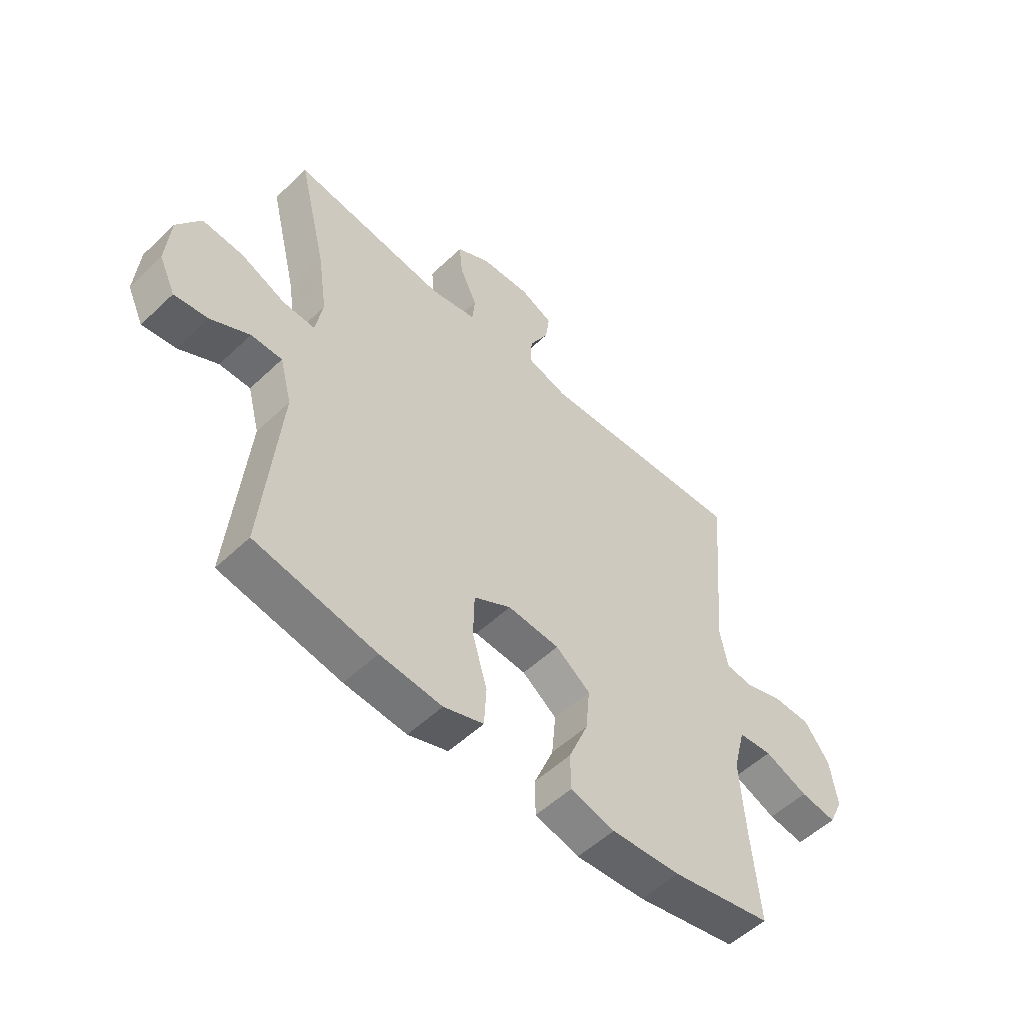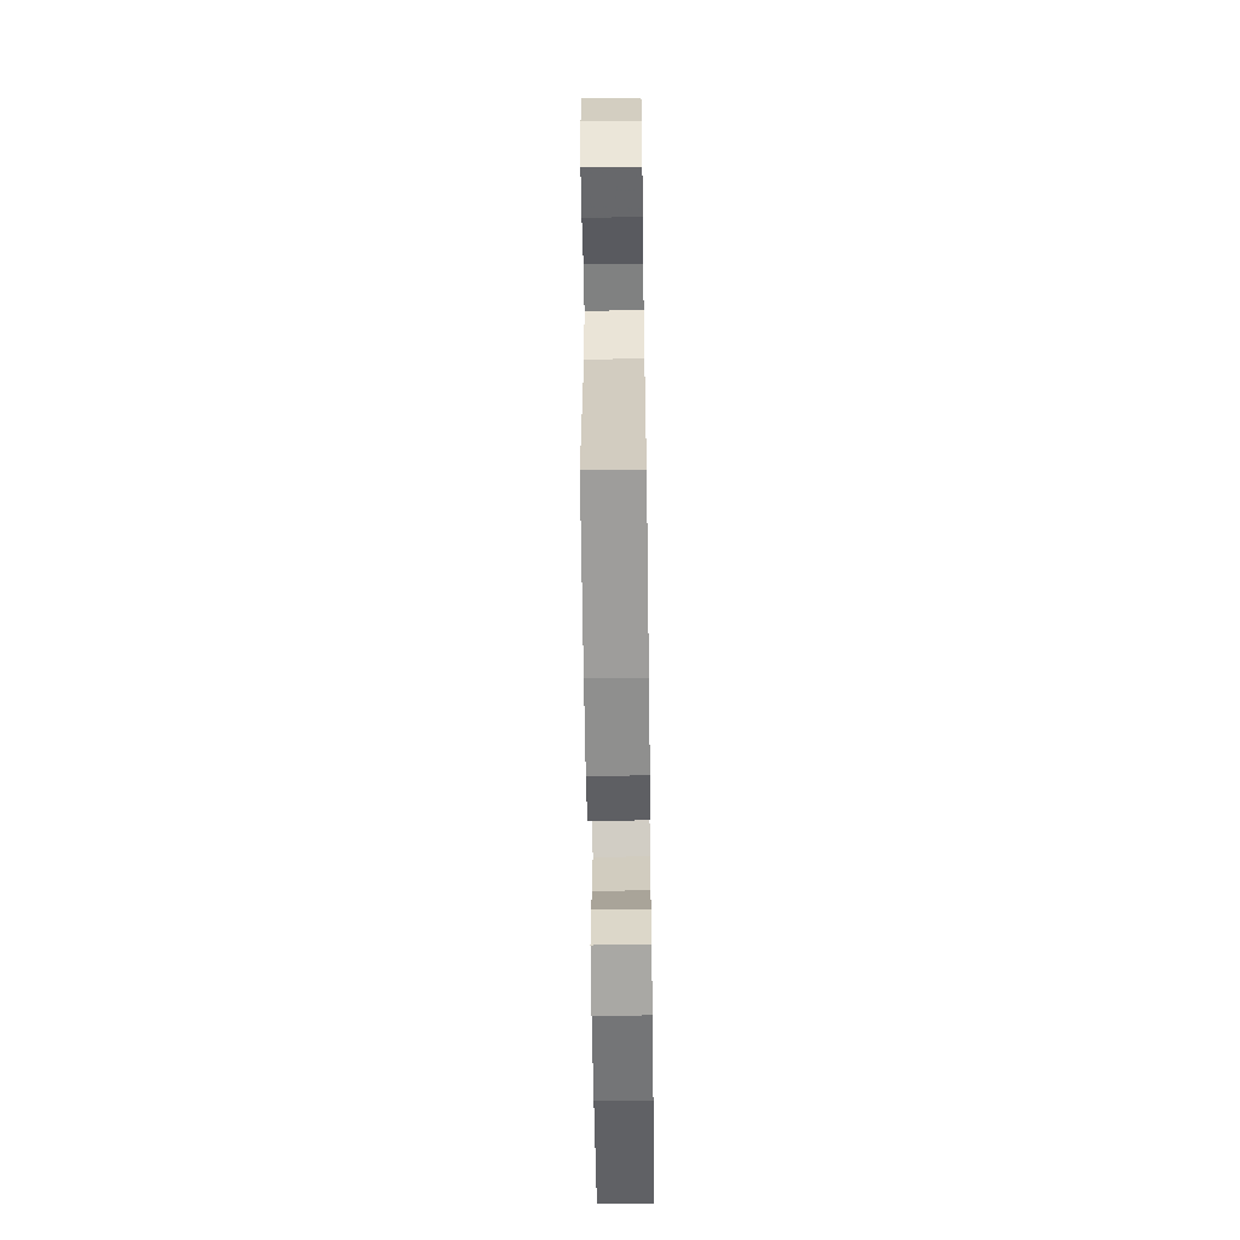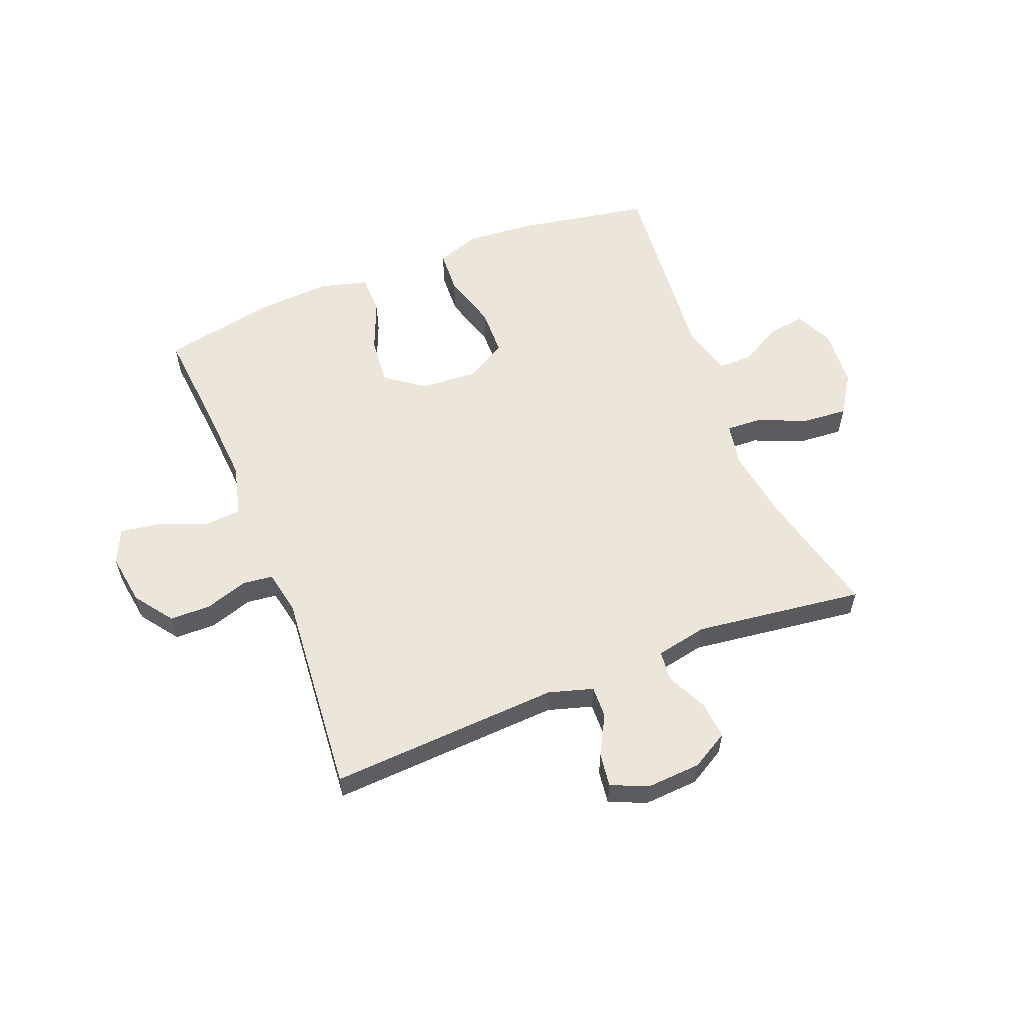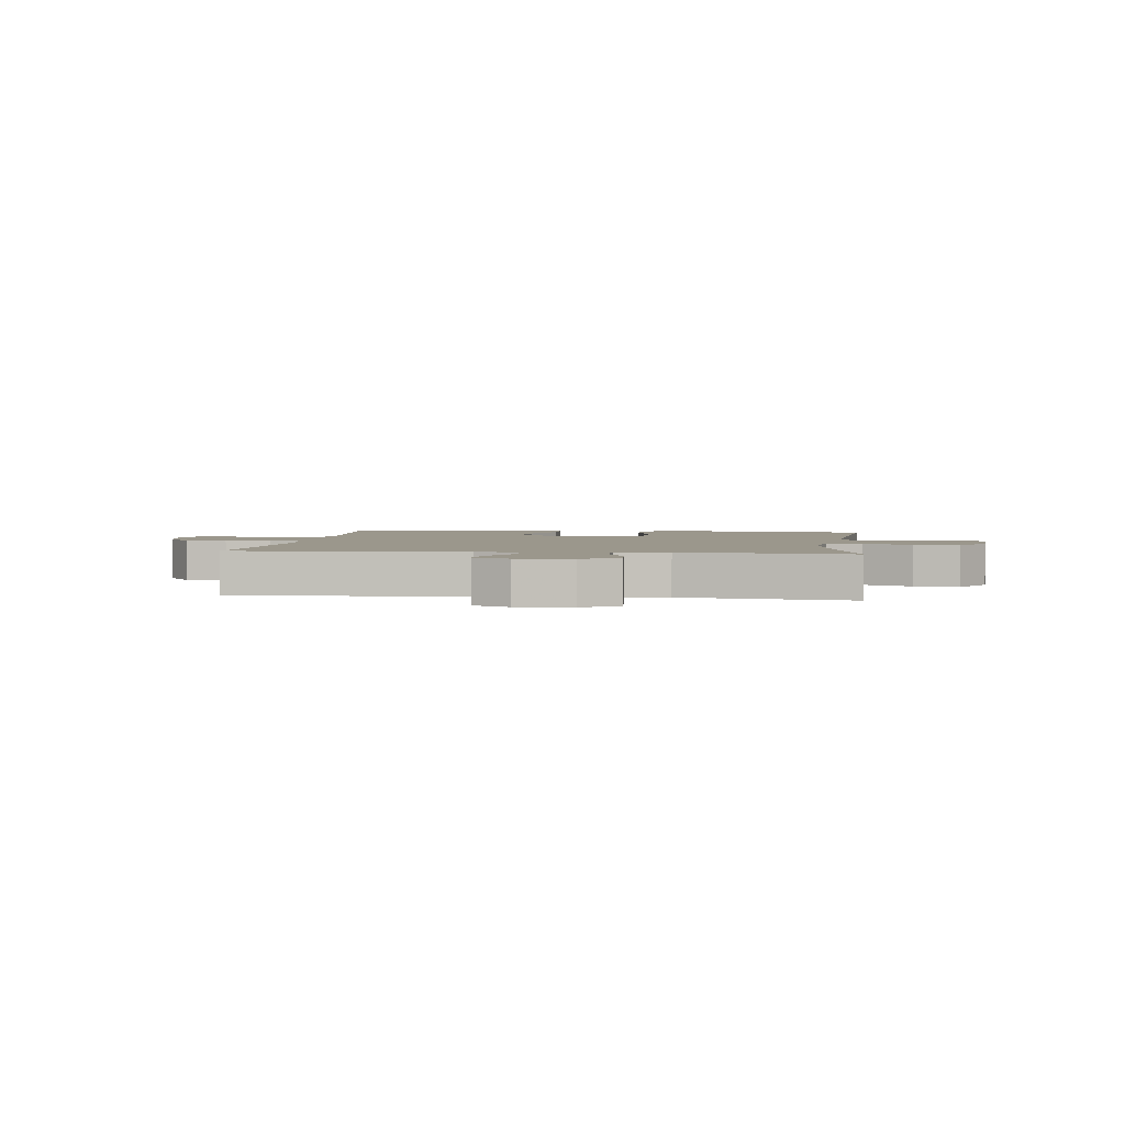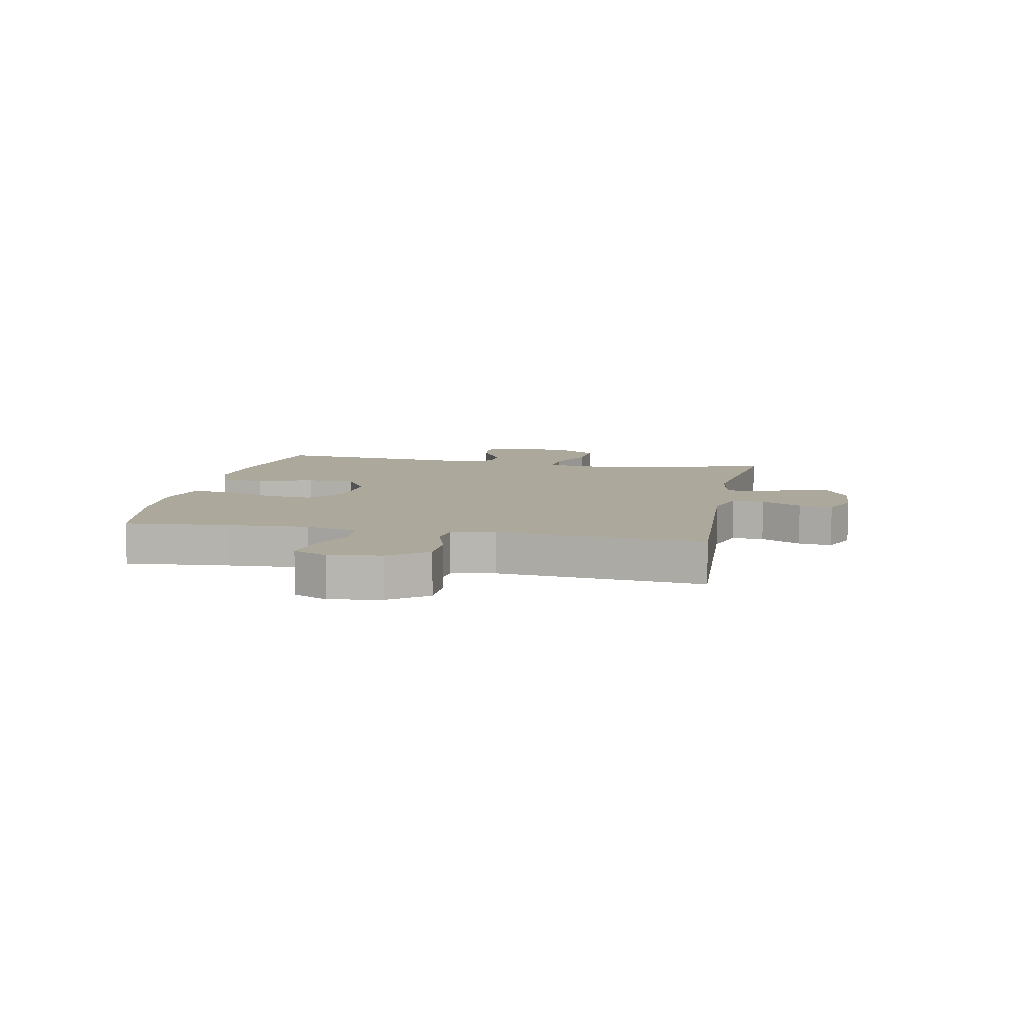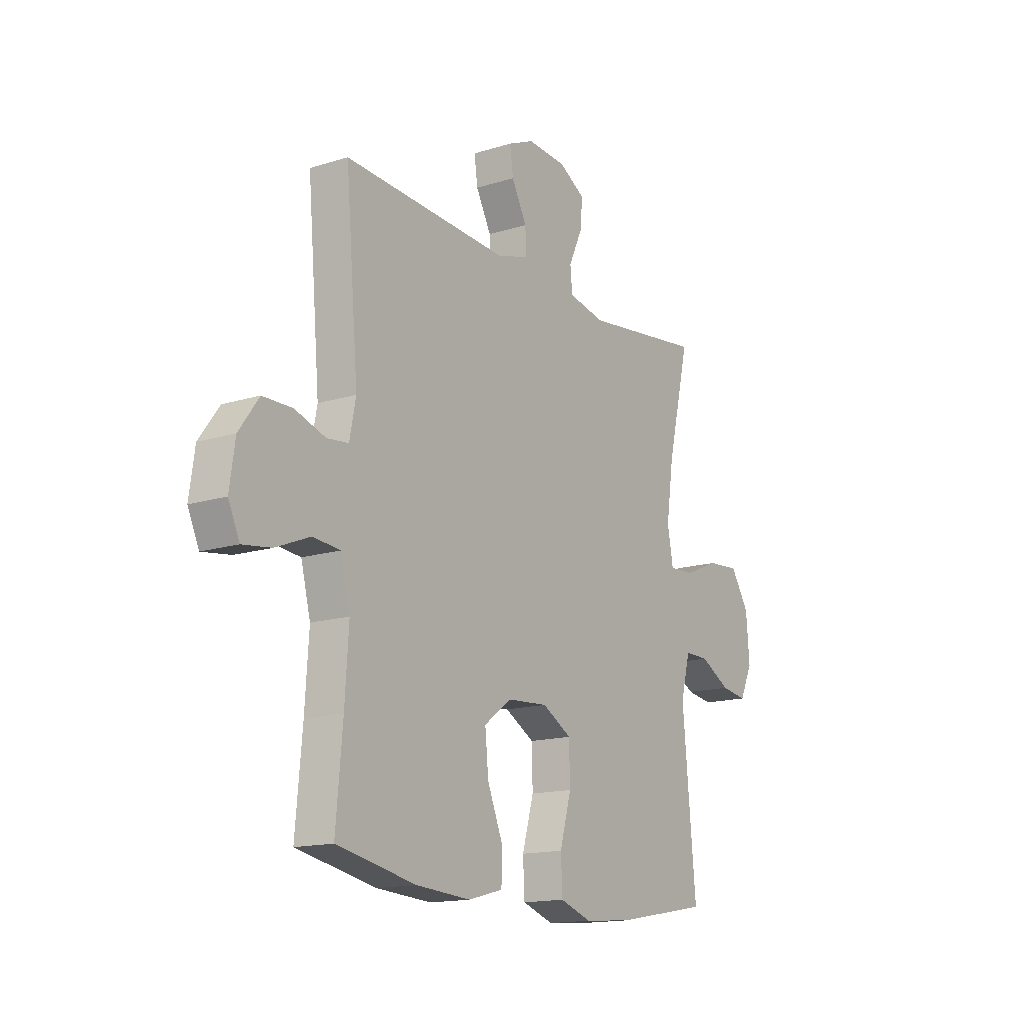
<metadata>
{"format":"obj","ext":"obj","renderer":"f3d","projection":"perspective","resolution":1024,"background":"white","views":[{"elev":-53.7,"azim":135.2,"up":"+Z"},{"elev":-60.3,"azim":90.8,"up":"+Z"},{"elev":57.6,"azim":-21.7,"up":"+Y"},{"elev":2.7,"azim":7.2,"up":"+Y"},{"elev":8.5,"azim":-78.8,"up":"+Y"},{"elev":-15.3,"azim":-56.6,"up":"+Z"}]}
</metadata>
<code>
v 0.5 0.07 -0.5
v 0.271 0.07 -0.541
v 0.153 0.07 -0.551
v 0.077 0.07 -0.525
v 0.073 0.07 -0.45
v 0.101 0.07 -0.352
v 0.099 0.07 -0.268
v 0.028 0.07 -0.228
v -0.071 0.07 -0.235
v -0.137 0.07 -0.284
v -0.129 0.07 -0.367
v -0.092 0.07 -0.457
v -0.093 0.07 -0.525
v -0.177 0.07 -0.547
v -0.309 0.07 -0.538
v -0.5 0.07 -0.5
v -0.484 0.07 -0.32
v -0.475 0.07 -0.182
v -0.498 0.07 -0.092
v -0.563 0.07 -0.086
v -0.646 0.07 -0.12
v -0.715 0.07 -0.13
v -0.742 0.07 -0.071
v -0.729 0.07 0.019
v -0.681 0.07 0.085
v -0.61 0.07 0.086
v -0.536 0.07 0.062
v -0.484 0.07 0.068
v -0.469 0.07 0.144
v -0.5 0.07 0.5
v -0.1 0.07 0.478
v -0.023 0.07 0.501
v -0.025 0.07 0.556
v -0.062 0.07 0.625
v -0.07 0.07 0.683
v -0.007 0.07 0.711
v 0.088 0.07 0.705
v 0.152 0.07 0.668
v 0.146 0.07 0.604
v 0.113 0.07 0.533
v 0.118 0.07 0.48
v 0.207 0.07 0.462
v 0.5 0.07 0.5
v 0.446 0.07 0.276
v 0.428 0.07 0.154
v 0.442 0.07 0.078
v 0.503 0.07 0.081
v 0.588 0.07 0.117
v 0.666 0.07 0.123
v 0.711 0.07 0.054
v 0.719 0.07 -0.047
v 0.688 0.07 -0.113
v 0.624 0.07 -0.104
v 0.55 0.07 -0.064
v 0.491 0.07 -0.064
v 0.468 0.07 -0.151
v 0.5 0 -0.5
v 0.271 0 -0.541
v 0.153 0 -0.551
v 0.077 0 -0.525
v 0.073 0 -0.45
v 0.101 0 -0.352
v 0.099 0 -0.268
v 0.028 0 -0.228
v -0.071 0 -0.235
v -0.137 0 -0.284
v -0.129 0 -0.367
v -0.092 0 -0.457
v -0.093 0 -0.525
v -0.177 0 -0.547
v -0.309 0 -0.538
v -0.5 0 -0.5
v -0.484 0 -0.32
v -0.475 0 -0.182
v -0.498 0 -0.092
v -0.563 0 -0.086
v -0.646 0 -0.12
v -0.715 0 -0.13
v -0.742 0 -0.071
v -0.729 0 0.019
v -0.681 0 0.085
v -0.61 0 0.086
v -0.536 0 0.062
v -0.484 0 0.068
v -0.469 0 0.144
v -0.5 0 0.5
v -0.1 0 0.478
v -0.023 0 0.501
v -0.025 0 0.556
v -0.062 0 0.625
v -0.07 0 0.683
v -0.007 0 0.711
v 0.088 0 0.705
v 0.152 0 0.668
v 0.146 0 0.604
v 0.113 0 0.533
v 0.118 0 0.48
v 0.207 0 0.462
v 0.5 0 0.5
v 0.446 0 0.276
v 0.428 0 0.154
v 0.442 0 0.078
v 0.503 0 0.081
v 0.588 0 0.117
v 0.666 0 0.123
v 0.711 0 0.054
v 0.719 0 -0.047
v 0.688 0 -0.113
v 0.624 0 -0.104
v 0.55 0 -0.064
v 0.491 0 -0.064
v 0.468 0 -0.151
f 52 53 54
f 51 52 54
f 50 51 54
f 49 50 54
f 48 49 54
f 47 48 54
f 46 47 54 55
f 42 43 44
f 41 42 44 45
f 38 39 40
f 37 38 40
f 36 37 40
f 35 36 40
f 34 35 40
f 33 34 40
f 32 33 40 41
f 41 45 46
f 32 41 46
f 31 32 46
f 25 26 27
f 24 25 27
f 23 24 27
f 22 23 27
f 21 22 27
f 20 21 27
f 19 20 27 28
f 18 19 28 29
f 15 16 17
f 14 15 17
f 13 14 17
f 12 13 17
f 11 12 17
f 10 11 17 18
f 9 10 18 29
f 4 5 6
f 3 4 6
f 2 3 6
f 1 2 6
f 56 1 6
f 56 6 7
f 46 55 56
f 31 46 56
f 30 31 56
f 29 30 56
f 9 29 56
f 8 9 56
f 7 8 56
f 110 109 108
f 110 108 107
f 110 107 106
f 110 106 105
f 110 105 104
f 110 104 103
f 111 110 103 102
f 100 99 98
f 101 100 98 97
f 96 95 94
f 96 94 93
f 96 93 92
f 96 92 91
f 96 91 90
f 96 90 89
f 97 96 89 88
f 102 101 97
f 102 97 88
f 102 88 87
f 83 82 81
f 83 81 80
f 83 80 79
f 83 79 78
f 83 78 77
f 83 77 76
f 84 83 76 75
f 85 84 75 74
f 73 72 71
f 73 71 70
f 73 70 69
f 73 69 68
f 73 68 67
f 74 73 67 66
f 85 74 66 65
f 62 61 60
f 62 60 59
f 62 59 58
f 62 58 57
f 62 57 112
f 63 62 112
f 112 111 102
f 112 102 87
f 112 87 86
f 112 86 85
f 112 85 65
f 112 65 64
f 112 64 63
f 1 57 58 2
f 2 58 59 3
f 3 59 60 4
f 4 60 61 5
f 5 61 62 6
f 6 62 63 7
f 7 63 64 8
f 8 64 65 9
f 9 65 66 10
f 10 66 67 11
f 11 67 68 12
f 12 68 69 13
f 13 69 70 14
f 14 70 71 15
f 15 71 72 16
f 16 72 73 17
f 17 73 74 18
f 18 74 75 19
f 19 75 76 20
f 20 76 77 21
f 21 77 78 22
f 22 78 79 23
f 23 79 80 24
f 24 80 81 25
f 25 81 82 26
f 26 82 83 27
f 27 83 84 28
f 28 84 85 29
f 29 85 86 30
f 30 86 87 31
f 31 87 88 32
f 32 88 89 33
f 33 89 90 34
f 34 90 91 35
f 35 91 92 36
f 36 92 93 37
f 37 93 94 38
f 38 94 95 39
f 39 95 96 40
f 40 96 97 41
f 41 97 98 42
f 42 98 99 43
f 43 99 100 44
f 44 100 101 45
f 45 101 102 46
f 46 102 103 47
f 47 103 104 48
f 48 104 105 49
f 49 105 106 50
f 50 106 107 51
f 51 107 108 52
f 52 108 109 53
f 53 109 110 54
f 54 110 111 55
f 55 111 112 56
f 56 112 57 1

</code>
